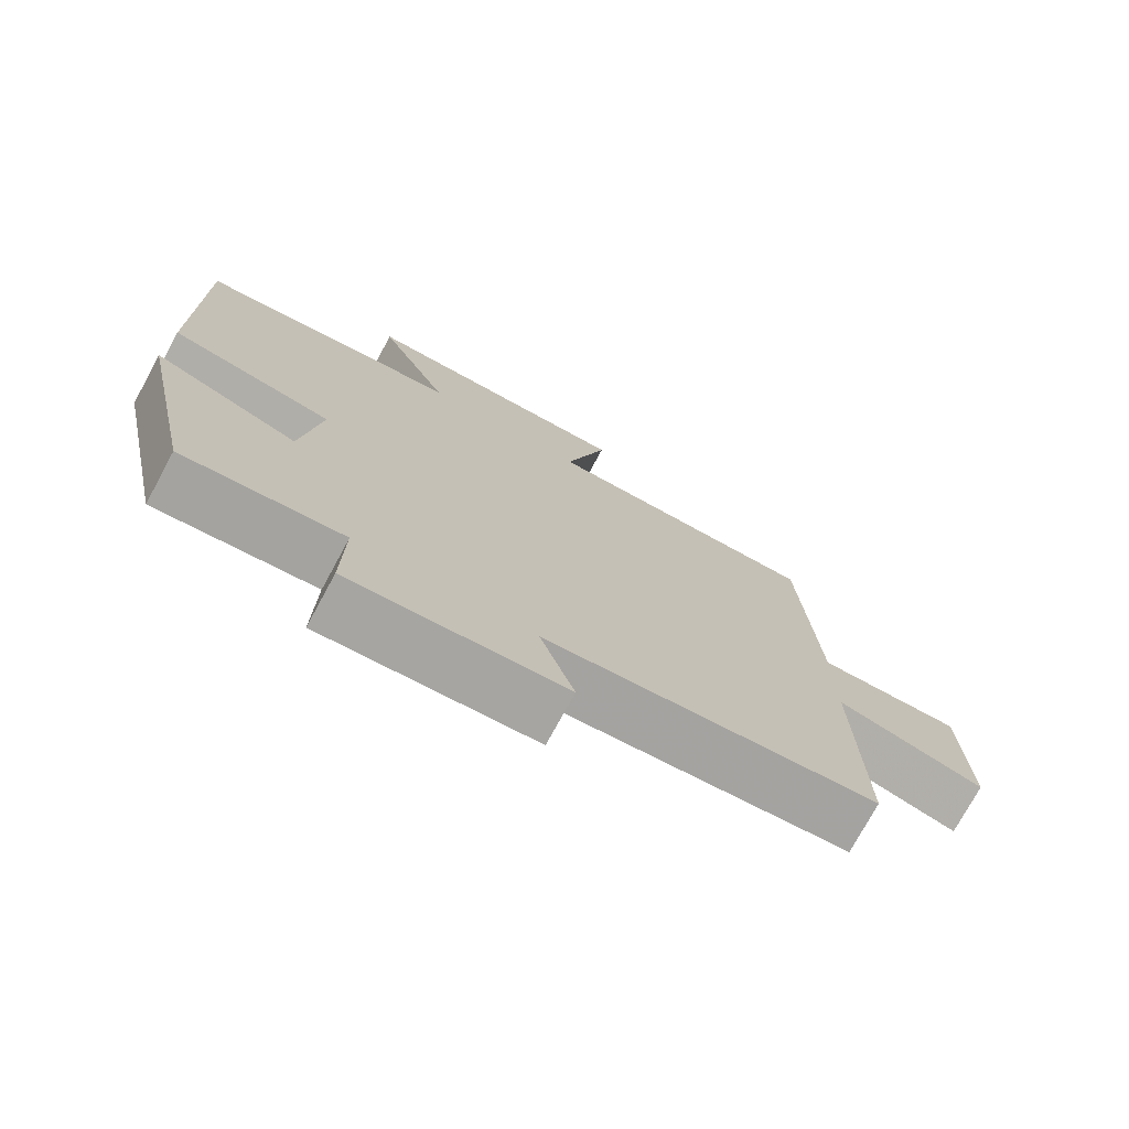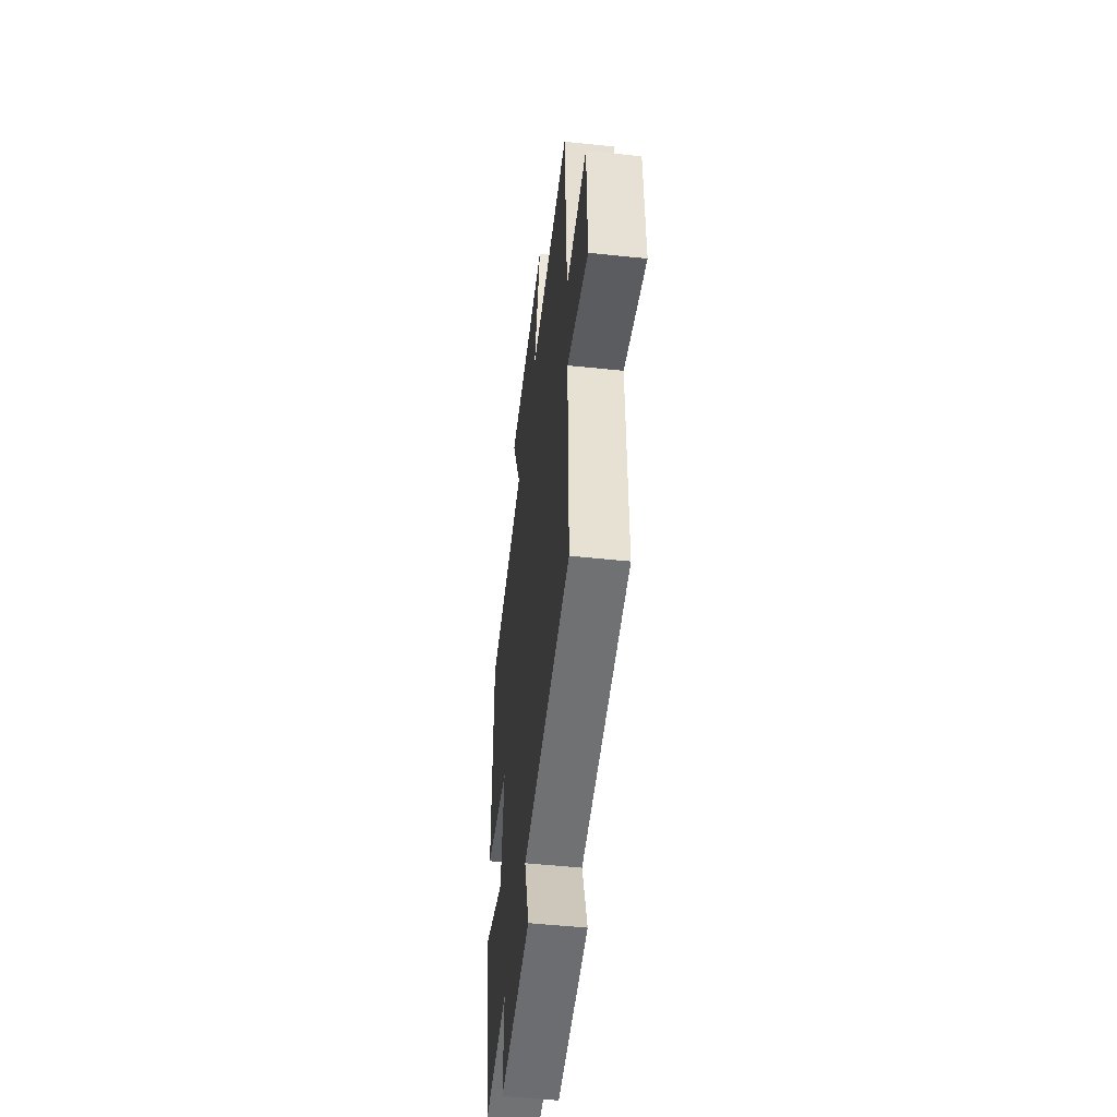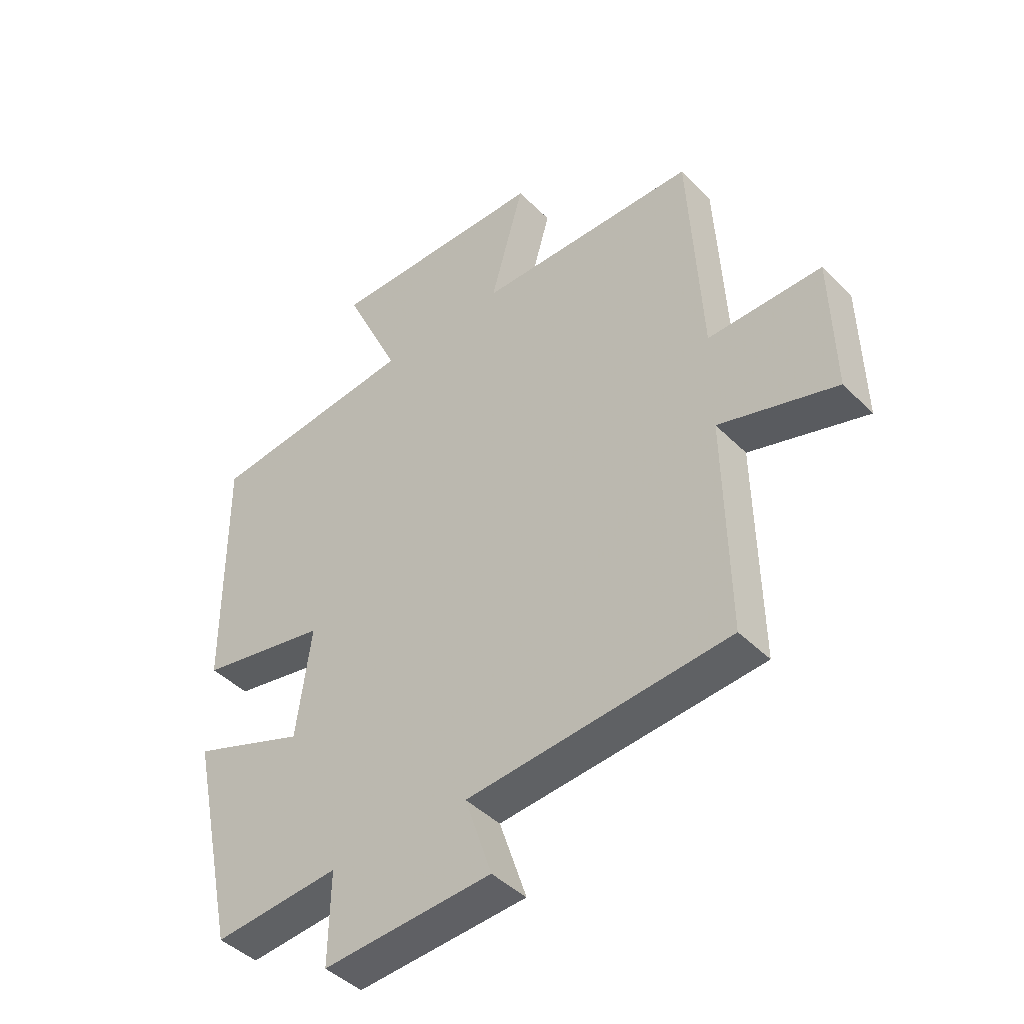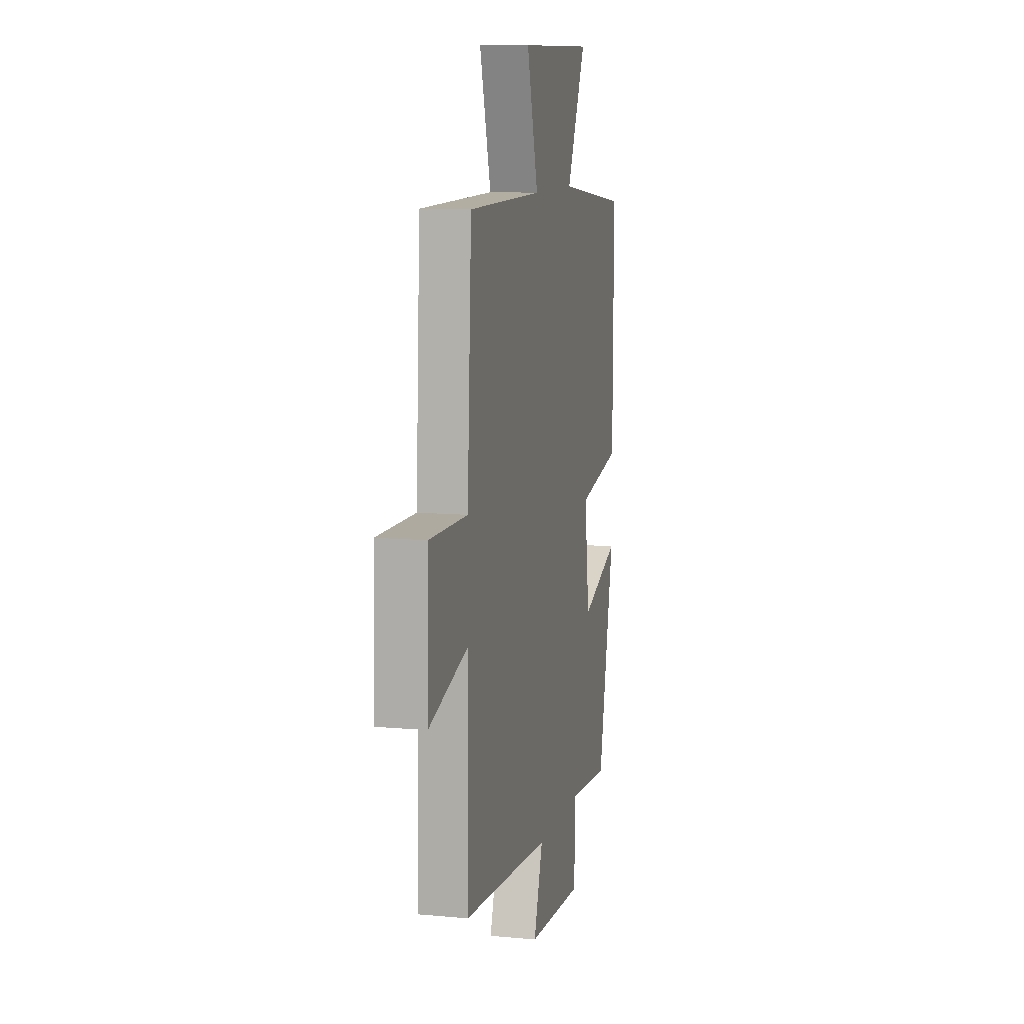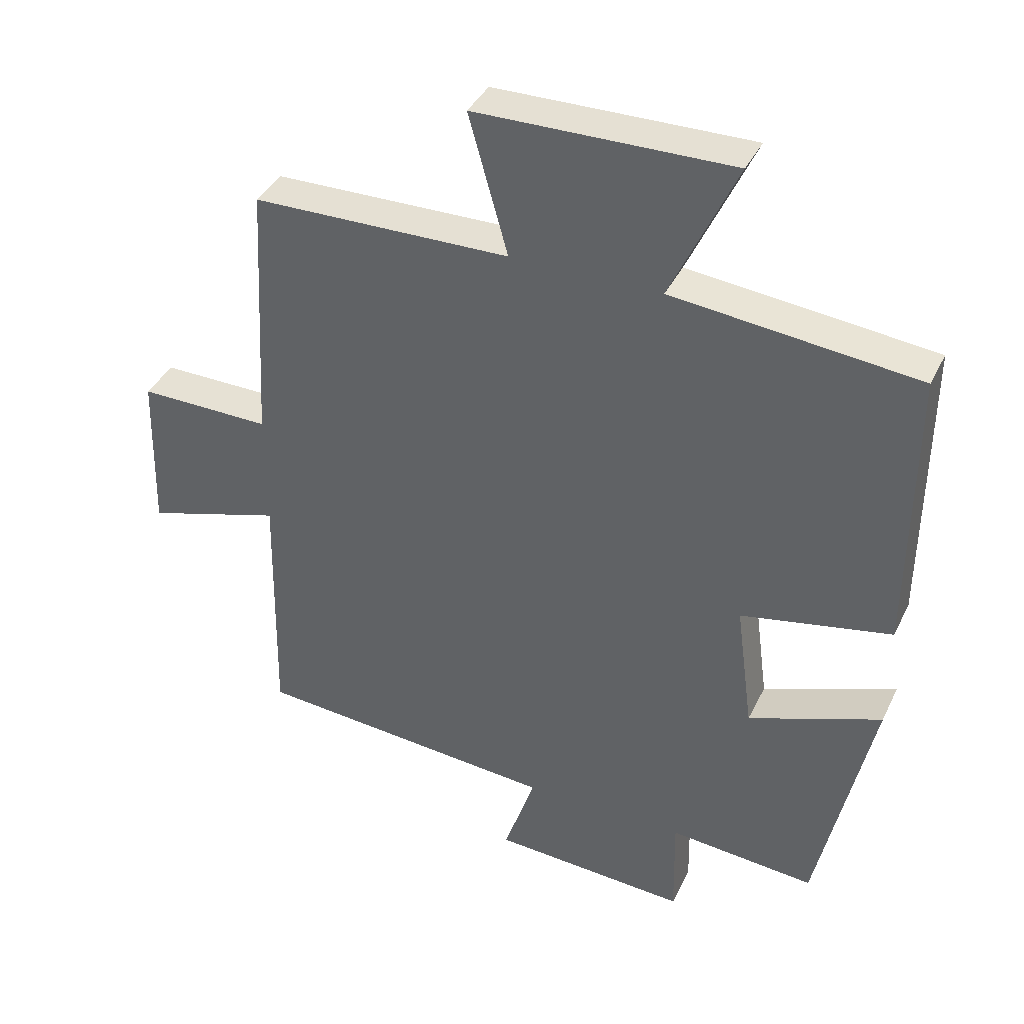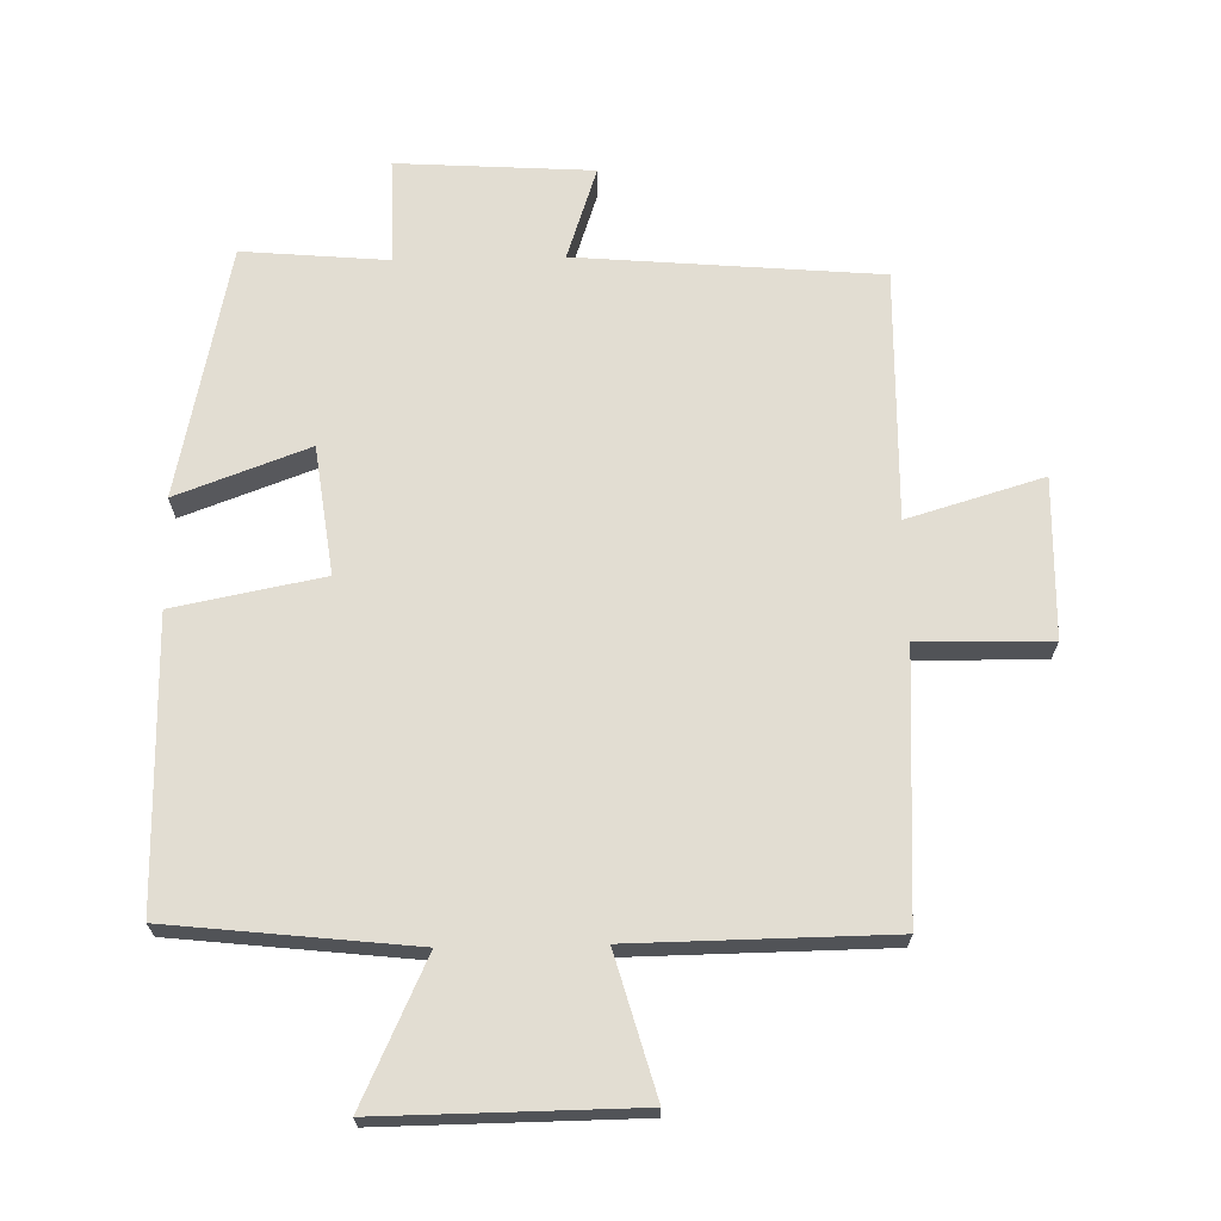
<metadata>
{"format":"obj","ext":"obj","renderer":"f3d","projection":"perspective","resolution":1024,"background":"white","views":[{"elev":-75.0,"azim":-28.5,"up":"+Z"},{"elev":-50.5,"azim":83.4,"up":"+Z"},{"elev":-43.8,"azim":40.8,"up":"+Z"},{"elev":10.2,"azim":103.4,"up":"+Z"},{"elev":38.7,"azim":-156.2,"up":"+Z"},{"elev":68.2,"azim":-1.2,"up":"+Y"}]}
</metadata>
<code>
v 0.478 0.07 0.495
v 0.5 0.07 0.095
v 0.699 0.07 0.098
v 0.705 0.07 -0.144
v 0.5 0.07 -0.083
v 0.507 0.07 -0.462
v 0.049 0.07 -0.5
v 0.096 0.07 -0.641
v -0.2 0.07 -0.659
v -0.197 0.07 -0.5
v -0.418 0.07 -0.519
v -0.5 0.07 -0.137
v -0.3 0.07 -0.211
v -0.274 0.07 -0.017
v -0.5 0.07 0.027
v -0.503 0.07 0.46
v -0.135 0.07 0.5
v -0.234 0.07 0.714
v 0.15 0.07 0.71
v 0.091 0.07 0.5
v 0.478 0 0.495
v 0.5 0 0.095
v 0.699 0 0.098
v 0.705 0 -0.144
v 0.5 0 -0.083
v 0.507 0 -0.462
v 0.049 0 -0.5
v 0.096 0 -0.641
v -0.2 0 -0.659
v -0.197 0 -0.5
v -0.418 0 -0.519
v -0.5 0 -0.137
v -0.3 0 -0.211
v -0.274 0 -0.017
v -0.5 0 0.027
v -0.503 0 0.46
v -0.135 0 0.5
v -0.234 0 0.714
v 0.15 0 0.71
v 0.091 0 0.5
f 17 18 19 20
f 20 1 2
f 17 20 2
f 16 17 2
f 15 16 2
f 14 15 2
f 13 14 2 3
f 10 11 12 13
f 10 13 3
f 7 8 9 10
f 5 6 7 10
f 5 10 3
f 3 4 5
f 40 39 38 37
f 22 21 40
f 22 40 37
f 22 37 36
f 22 36 35
f 22 35 34
f 23 22 34 33
f 33 32 31 30
f 23 33 30
f 30 29 28 27
f 30 27 26 25
f 23 30 25
f 25 24 23
f 1 21 22 2
f 2 22 23 3
f 3 23 24 4
f 4 24 25 5
f 5 25 26 6
f 6 26 27 7
f 7 27 28 8
f 8 28 29 9
f 9 29 30 10
f 10 30 31 11
f 11 31 32 12
f 12 32 33 13
f 13 33 34 14
f 14 34 35 15
f 15 35 36 16
f 16 36 37 17
f 17 37 38 18
f 18 38 39 19
f 19 39 40 20
f 20 40 21 1

</code>
